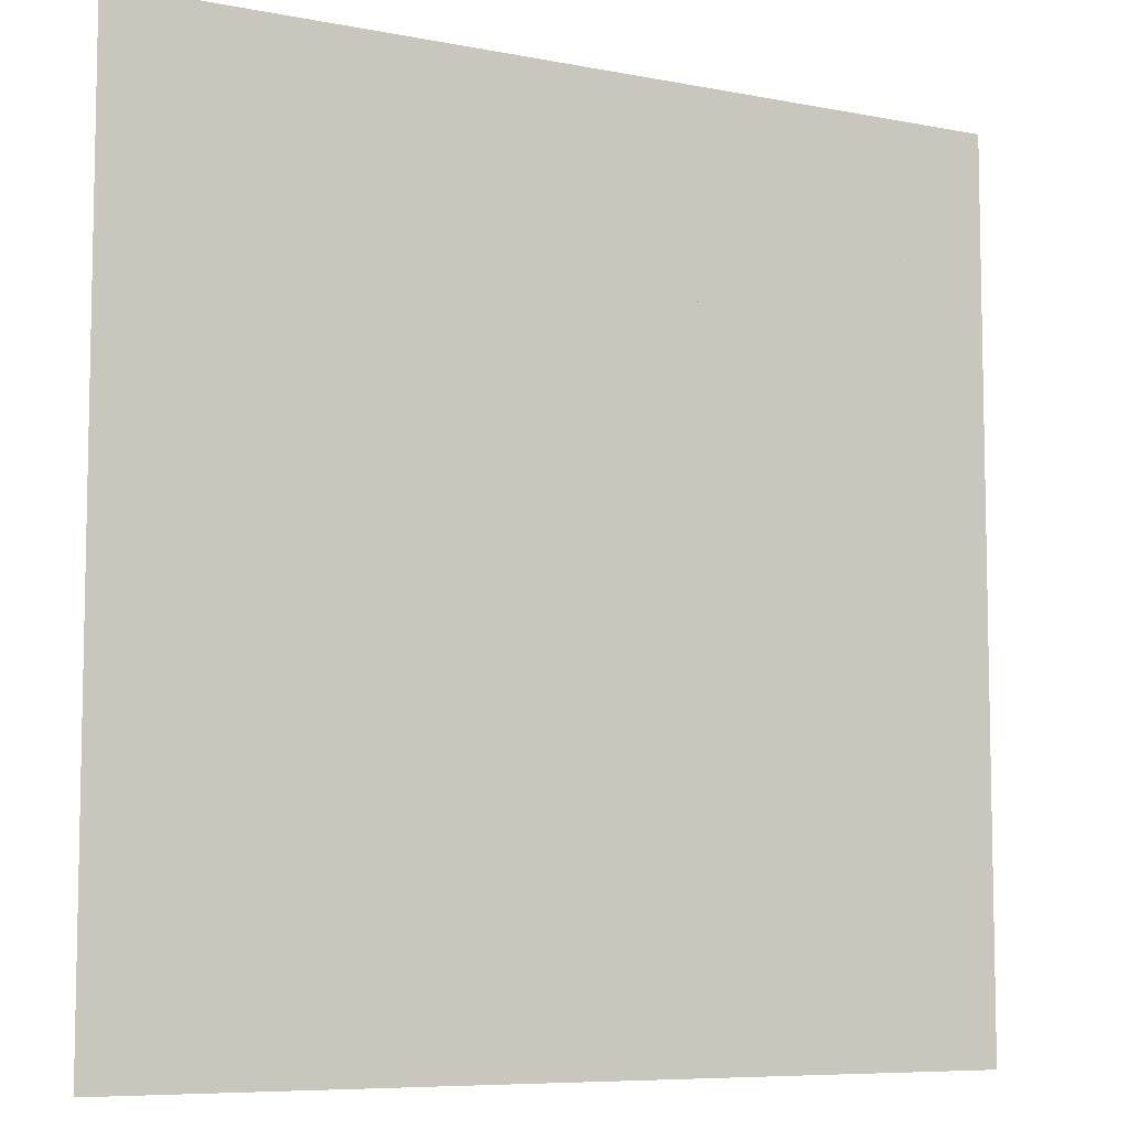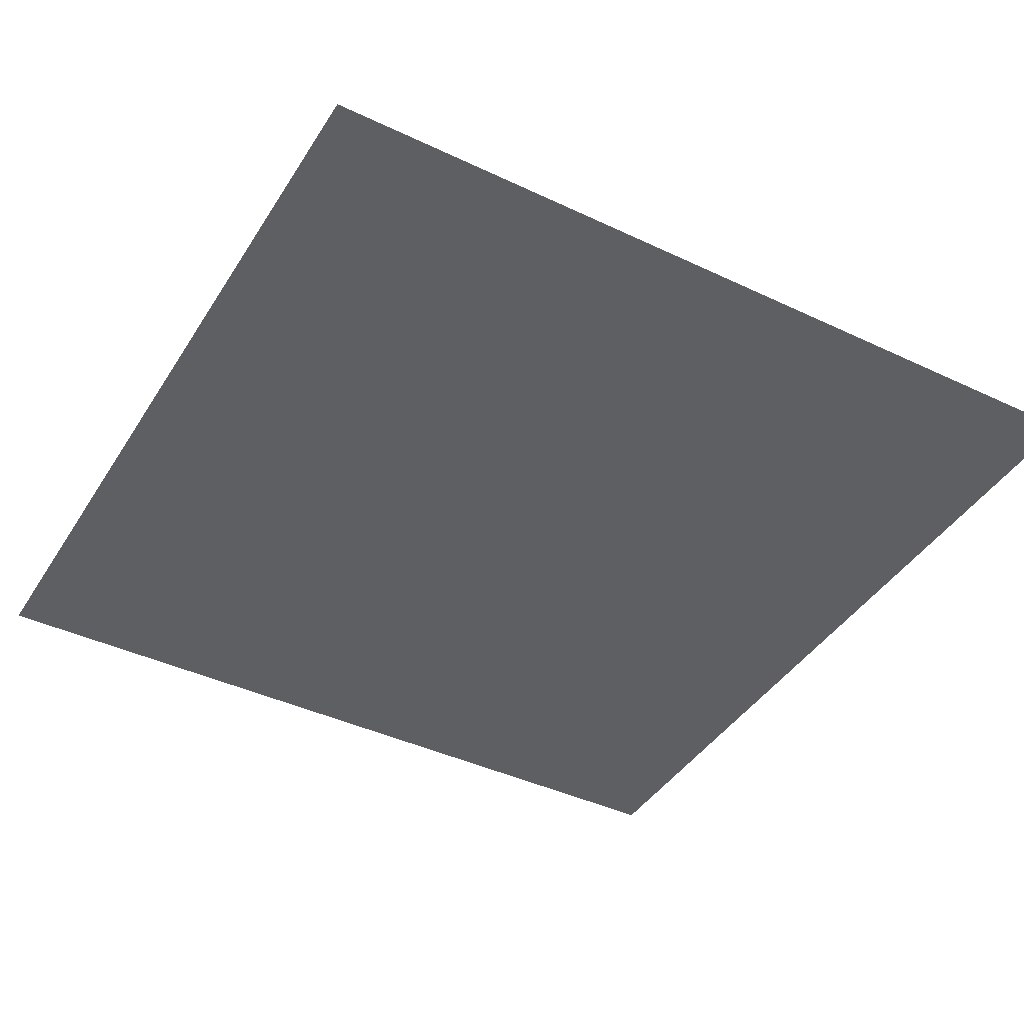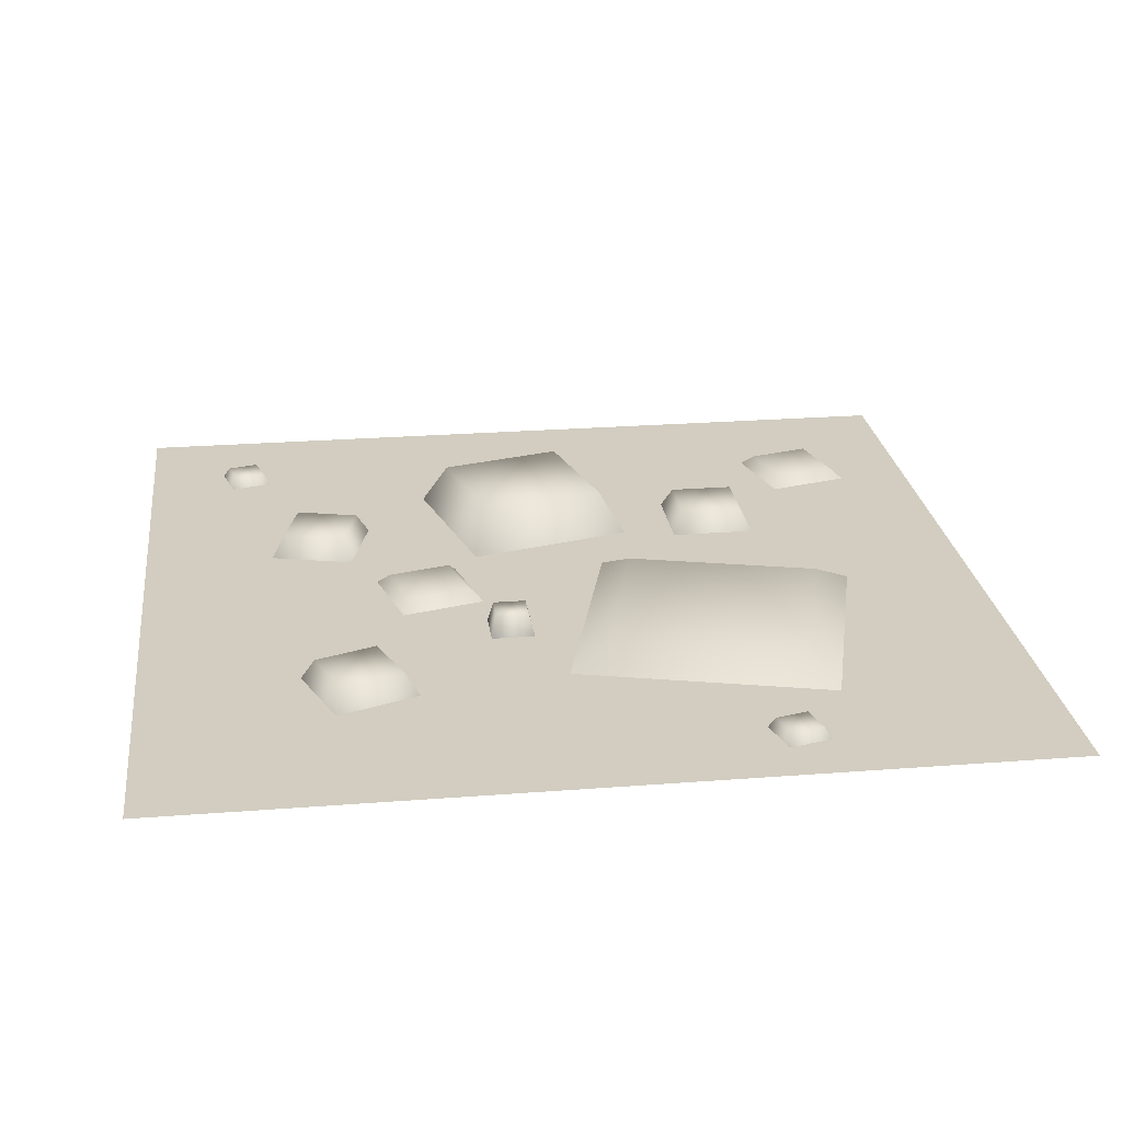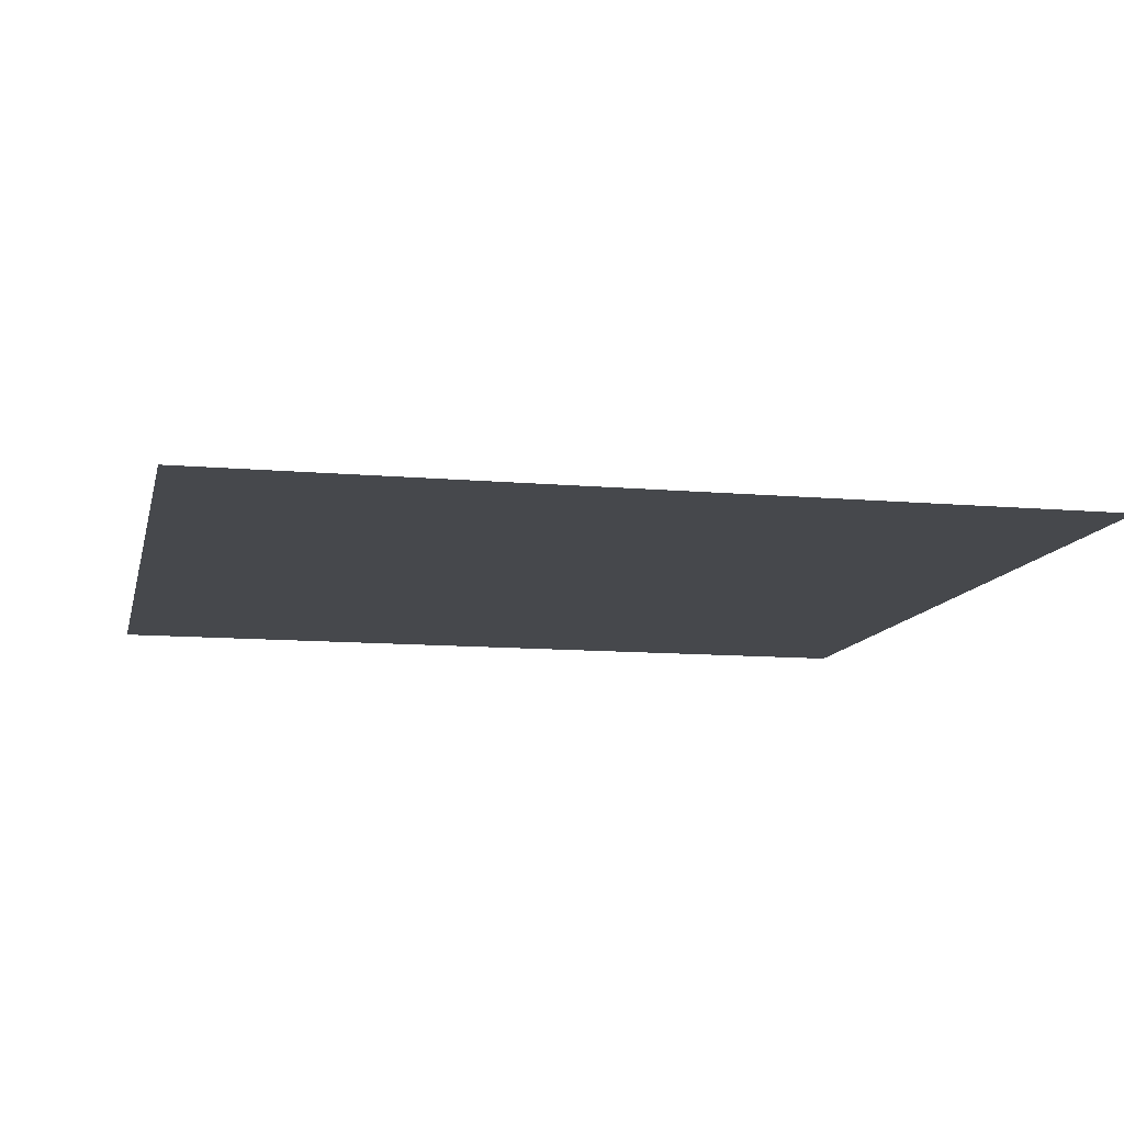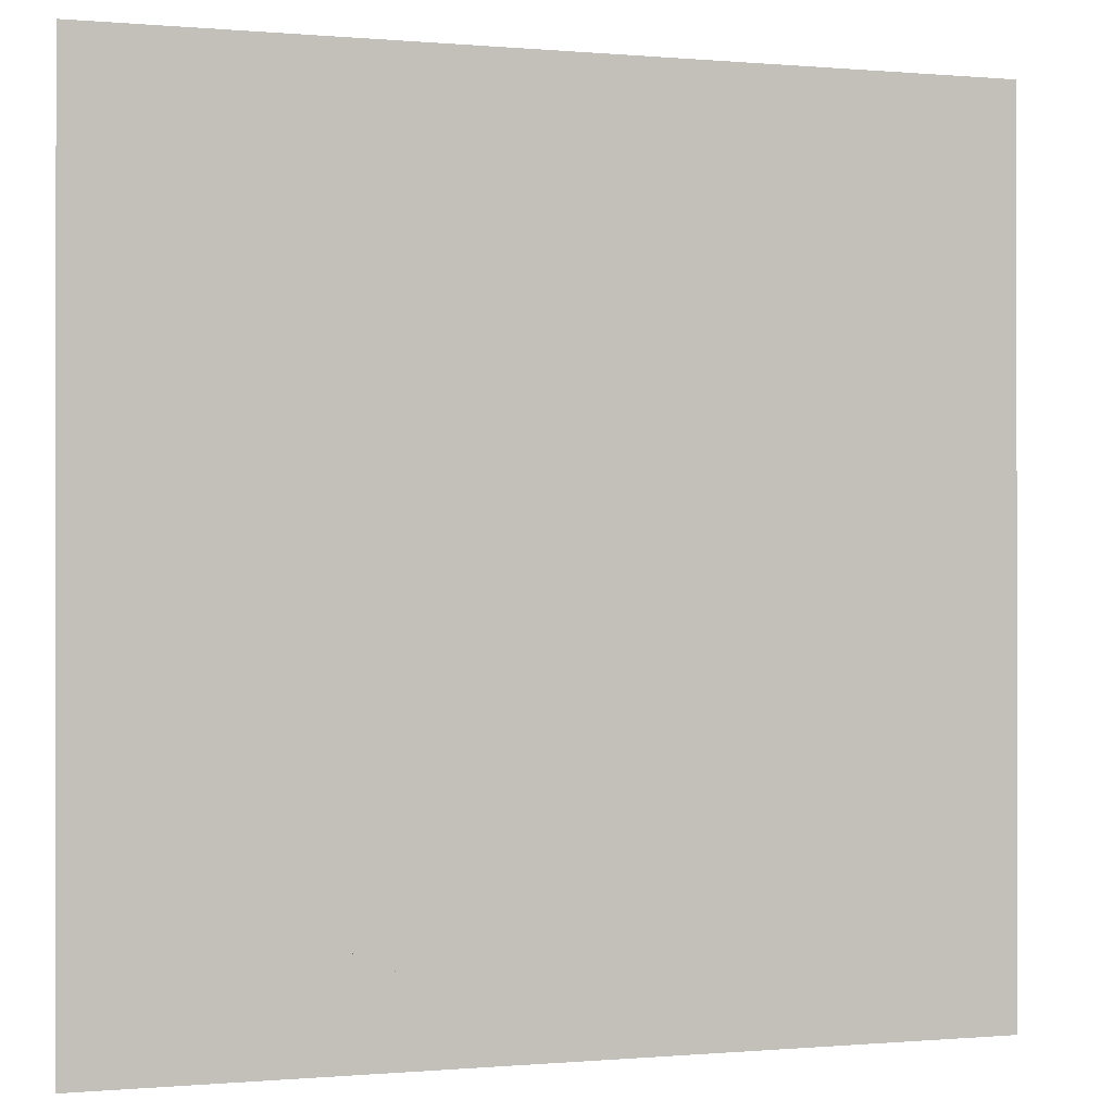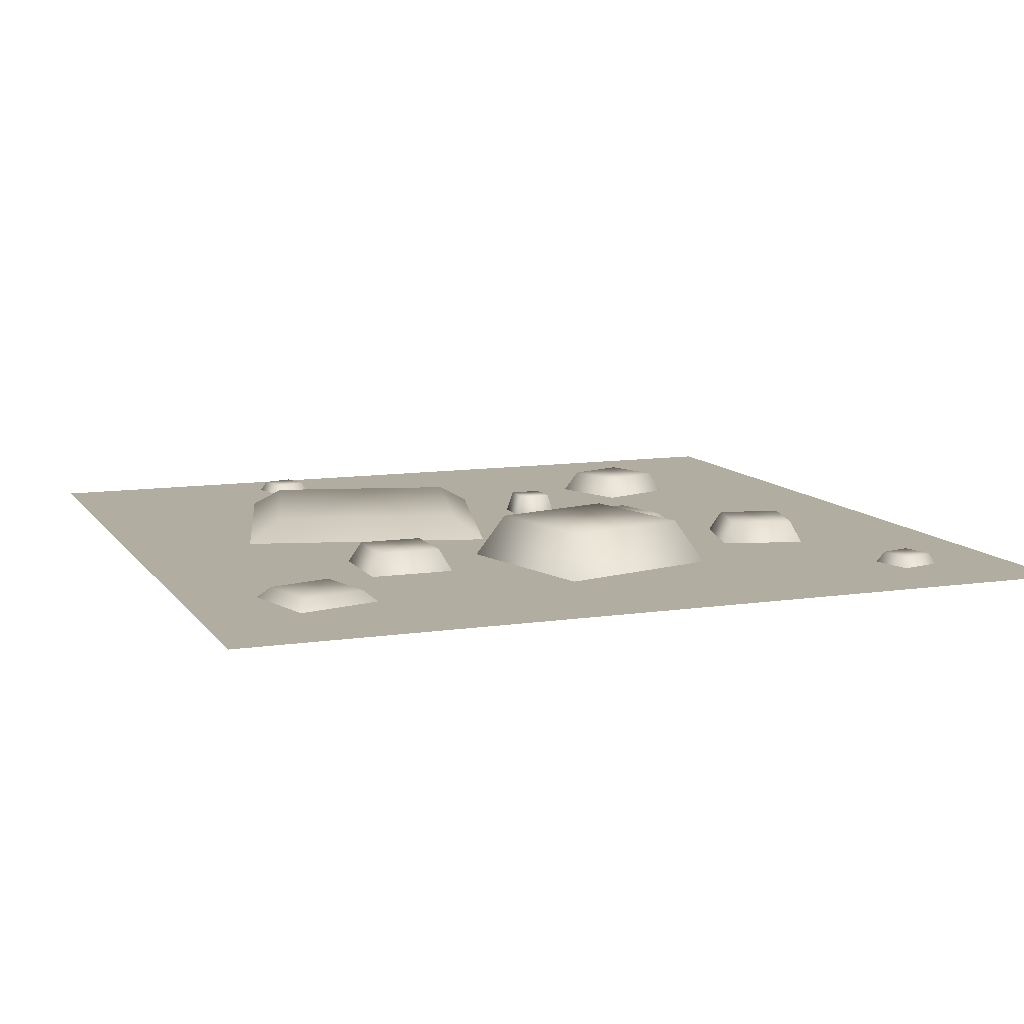
<metadata>
{"format":"obj","ext":"obj","renderer":"f3d","projection":"perspective","resolution":1024,"background":"white","views":[{"elev":-7.5,"azim":-29.1,"up":"+Z"},{"elev":-41.8,"azim":-119.7,"up":"+Y"},{"elev":24.5,"azim":172.7,"up":"+Y"},{"elev":-11.3,"azim":167.7,"up":"+Y"},{"elev":-0.2,"azim":-18.6,"up":"+Z"},{"elev":10.3,"azim":-20.9,"up":"+Y"}]}
</metadata>
<code>
g template-floor-detail
v -0.2256 0 0.1721 1 1 1
v -1.385 0 -0.1385 1 1 1
v -0.3316 0.1 -0.01161 1 1 1
v -1.201 0.1 -0.2445 1 1 1
v 1.211 0.1 -0.9063 1 1 1
v 0.9304 0.1 -0.8002 1 1 1
v 1.105 0.1 -1.187 1 1 1
v 0.8243 0.1 -1.081 1 1 1
v -0.09871 0.1 -0.8809 1 1 1
v -0.968 0.1 -1.114 1 1 1
v -0.3902 0 0.5248 1 1 1
v -0.2677 0.2 0.5956 1 1 1
v -0.1832 0 1.298 1 1 1
v -0.1125 0.2 1.175 1 1 1
v 0.4671 0.2 1.02 1 1 1
v 0.3118 0.2 0.4403 1 1 1
v 0.5896 0 1.091 1 1 1
v 0.085 0 -0.987 1 1 1
v -1.074 0 -1.298 1 1 1
v -1.227 0.05 1.336 1 1 1
v -1.517 0.05 1.413 1 1 1
v -1.305 0.05 1.046 1 1 1
v -1.595 0.05 1.124 1 1 1
v -1.552 0 1.475 1 1 1
v -1.656 0 1.088 1 1 1
v -1.166 0 1.371 1 1 1
v -1.27 0 0.9846 1 1 1
v 0.7599 0 -1.11 1 1 1
v 0.9013 0 -0.7358 1 1 1
v 1.134 0 -1.251 1 1 1
v 1.275 0 -0.8772 1 1 1
v 1.385 0 1.397 1 1 1
v 1.578 0 1.345 1 1 1
v 1.416 0.05 1.414 1 1 1
v 1.561 0.05 1.376 1 1 1
v 1.599 0.05 1.521 1 1 1
v 1.454 0.05 1.559 1 1 1
v 0.3825 0 0.3178 1 1 1
v 1.63 0 1.538 1 1 1
v 1.437 0 1.59 1 1 1
v -0.9305 0 -1.72 1 1 1
v -0.7373 0 -1.772 1 1 1
v -0.8999 0.05 -1.703 1 1 1
v -0.755 0.05 -1.741 1 1 1
v -0.7162 0.05 -1.596 1 1 1
v -0.8611 0.05 -1.558 1 1 1
v -0.8788 0 -1.527 1 1 1
v -0.6856 0 -1.579 1 1 1
v -0.6865 0.1 0.5111 1 1 1
v -0.6865 0.1 0.8111 1 1 1
v -0.9865 0.1 0.5111 1 1 1
v -0.9865 0.1 0.8111 1 1 1
v -0.6365 0 0.4611 1 1 1
v -0.6365 0 0.8611 1 1 1
v -1.037 0 0.4611 1 1 1
v -1.037 0 0.8611 1 1 1
v 0.1962 0 -0.5948 1 1 1
v 0.2212 0.1 -0.5698 1 1 1
v 0.1962 0 -0.3948 1 1 1
v 0.2212 0.1 -0.4198 1 1 1
v 0.3712 0.1 -0.5698 1 1 1
v 0.3712 0.1 -0.4198 1 1 1
v 0.3962 0 -0.5948 1 1 1
v 0.3962 0 -0.3948 1 1 1
v 0.8239 0.05 0.05307 1 1 1
v 0.5341 0.05 0.1307 1 1 1
v 0.7463 0.05 -0.2367 1 1 1
v 0.4565 0.05 -0.1591 1 1 1
v 0.4988 0 0.192 1 1 1
v 0.3952 0 -0.1944 1 1 1
v 1.323 0.1 0.4702 1 1 1
v 1.246 0.1 0.76 1 1 1
v 1.034 0.1 0.3925 1 1 1
v 0.956 0.1 0.6823 1 1 1
v 1.385 0 0.4348 1 1 1
v 1.281 0 0.8212 1 1 1
v 0.8851 0 0.08842 1 1 1
v 0.7816 0 -0.2979 1 1 1
v 0.8948 0 0.7177 1 1 1
v 0.9983 0 0.3313 1 1 1
v 2 0 -2 1 1 1
v 2 0 2 1 1 1
v -2 0 -2 1 1 1
v -2 0 2 1 1 1
f 3 2 1
f 2 3 4
f 1 2 3
f 4 3 2
f 7 6 5
f 6 7 8
f 5 6 7
f 8 7 6
f 10 3 9
f 3 10 4
f 9 3 10
f 4 10 3
f 13 12 11
f 12 13 14
f 11 12 13
f 14 13 12
f 16 14 15
f 14 16 12
f 15 14 16
f 12 16 14
f 15 13 17
f 13 15 14
f 17 13 15
f 14 15 13
f 9 1 18
f 1 9 3
f 18 1 9
f 3 9 1
f 19 4 10
f 4 19 2
f 10 4 19
f 2 19 4
f 22 21 20
f 21 22 23
f 20 21 22
f 23 22 21
f 23 24 21
f 24 23 25
f 21 24 23
f 25 23 24
f 27 20 26
f 20 27 22
f 26 20 27
f 22 27 20
f 25 22 27
f 22 25 23
f 27 22 25
f 23 25 22
f 29 8 28
f 8 29 6
f 28 8 29
f 6 29 8
f 8 30 28
f 30 8 7
f 28 30 8
f 7 8 30
f 5 29 31
f 29 5 6
f 31 29 5
f 6 5 29
f 34 33 32
f 33 34 35
f 32 33 34
f 35 34 33
f 7 31 30
f 31 7 5
f 30 31 7
f 5 7 31
f 35 37 36
f 37 35 34
f 36 37 35
f 34 35 37
f 16 17 38
f 17 16 15
f 38 17 16
f 15 16 17
f 36 40 39
f 40 36 37
f 39 40 36
f 37 36 40
f 20 24 26
f 24 20 21
f 26 24 20
f 21 20 24
f 12 38 11
f 38 12 16
f 11 38 12
f 16 12 38
f 35 39 33
f 39 35 36
f 33 39 35
f 36 35 39
f 19 9 18
f 9 19 10
f 18 9 19
f 10 19 9
f 43 42 41
f 42 43 44
f 41 42 43
f 44 43 42
f 40 34 32
f 34 40 37
f 32 34 40
f 37 40 34
f 44 46 45
f 46 44 43
f 45 46 44
f 43 44 46
f 47 43 41
f 43 47 46
f 41 43 47
f 46 47 43
f 44 48 42
f 48 44 45
f 42 48 44
f 45 44 48
f 45 47 48
f 47 45 46
f 48 47 45
f 46 45 47
f 51 50 49
f 50 51 52
f 49 50 51
f 52 51 50
f 49 54 53
f 54 49 50
f 53 54 49
f 50 49 54
f 51 53 55
f 53 51 49
f 55 53 51
f 49 51 53
f 50 56 54
f 56 50 52
f 54 56 50
f 52 50 56
f 56 51 55
f 51 56 52
f 55 51 56
f 52 56 51
f 59 58 57
f 58 59 60
f 57 58 59
f 60 59 58
f 58 62 61
f 62 58 60
f 61 62 58
f 60 58 62
f 58 63 57
f 63 58 61
f 57 63 58
f 61 58 63
f 62 59 64
f 59 62 60
f 64 59 62
f 60 62 59
f 61 64 63
f 64 61 62
f 63 64 61
f 62 61 64
f 67 66 65
f 66 67 68
f 65 66 67
f 68 67 66
f 68 69 66
f 69 68 70
f 66 69 68
f 70 68 69
f 73 72 71
f 72 73 74
f 71 72 73
f 74 73 72
f 71 76 75
f 76 71 72
f 75 76 71
f 72 71 76
f 65 69 77
f 69 65 66
f 77 69 65
f 66 65 69
f 70 67 78
f 67 70 68
f 78 67 70
f 68 70 67
f 72 79 76
f 79 72 74
f 76 79 72
f 74 72 79
f 73 75 80
f 75 73 71
f 80 75 73
f 71 73 75
f 79 73 80
f 73 79 74
f 80 73 79
f 74 79 73
f 78 65 77
f 65 78 67
f 77 65 78
f 67 78 65
f 83 82 81
f 82 83 84
f 81 82 83
f 84 83 82
g template-floor-detail
f 3 2 1
f 2 3 4
f 1 2 3
f 4 3 2
f 7 6 5
f 6 7 8
f 5 6 7
f 8 7 6
f 10 3 9
f 3 10 4
f 9 3 10
f 4 10 3
f 13 12 11
f 12 13 14
f 11 12 13
f 14 13 12
f 16 14 15
f 14 16 12
f 15 14 16
f 12 16 14
f 15 13 17
f 13 15 14
f 17 13 15
f 14 15 13
f 9 1 18
f 1 9 3
f 18 1 9
f 3 9 1
f 19 4 10
f 4 19 2
f 10 4 19
f 2 19 4
f 22 21 20
f 21 22 23
f 20 21 22
f 23 22 21
f 23 24 21
f 24 23 25
f 21 24 23
f 25 23 24
f 27 20 26
f 20 27 22
f 26 20 27
f 22 27 20
f 25 22 27
f 22 25 23
f 27 22 25
f 23 25 22
f 29 8 28
f 8 29 6
f 28 8 29
f 6 29 8
f 8 30 28
f 30 8 7
f 28 30 8
f 7 8 30
f 5 29 31
f 29 5 6
f 31 29 5
f 6 5 29
f 34 33 32
f 33 34 35
f 32 33 34
f 35 34 33
f 7 31 30
f 31 7 5
f 30 31 7
f 5 7 31
f 35 37 36
f 37 35 34
f 36 37 35
f 34 35 37
f 16 17 38
f 17 16 15
f 38 17 16
f 15 16 17
f 36 40 39
f 40 36 37
f 39 40 36
f 37 36 40
f 20 24 26
f 24 20 21
f 26 24 20
f 21 20 24
f 12 38 11
f 38 12 16
f 11 38 12
f 16 12 38
f 35 39 33
f 39 35 36
f 33 39 35
f 36 35 39
f 19 9 18
f 9 19 10
f 18 9 19
f 10 19 9
f 43 42 41
f 42 43 44
f 41 42 43
f 44 43 42
f 40 34 32
f 34 40 37
f 32 34 40
f 37 40 34
f 44 46 45
f 46 44 43
f 45 46 44
f 43 44 46
f 47 43 41
f 43 47 46
f 41 43 47
f 46 47 43
f 44 48 42
f 48 44 45
f 42 48 44
f 45 44 48
f 45 47 48
f 47 45 46
f 48 47 45
f 46 45 47
f 51 50 49
f 50 51 52
f 49 50 51
f 52 51 50
f 49 54 53
f 54 49 50
f 53 54 49
f 50 49 54
f 51 53 55
f 53 51 49
f 55 53 51
f 49 51 53
f 50 56 54
f 56 50 52
f 54 56 50
f 52 50 56
f 56 51 55
f 51 56 52
f 55 51 56
f 52 56 51
f 59 58 57
f 58 59 60
f 57 58 59
f 60 59 58
f 58 62 61
f 62 58 60
f 61 62 58
f 60 58 62
f 58 63 57
f 63 58 61
f 57 63 58
f 61 58 63
f 62 59 64
f 59 62 60
f 64 59 62
f 60 62 59
f 61 64 63
f 64 61 62
f 63 64 61
f 62 61 64
f 67 66 65
f 66 67 68
f 65 66 67
f 68 67 66
f 68 69 66
f 69 68 70
f 66 69 68
f 70 68 69
f 73 72 71
f 72 73 74
f 71 72 73
f 74 73 72
f 71 76 75
f 76 71 72
f 75 76 71
f 72 71 76
f 65 69 77
f 69 65 66
f 77 69 65
f 66 65 69
f 70 67 78
f 67 70 68
f 78 67 70
f 68 70 67
f 72 79 76
f 79 72 74
f 76 79 72
f 74 72 79
f 73 75 80
f 75 73 71
f 80 75 73
f 71 73 75
f 79 73 80
f 73 79 74
f 80 73 79
f 74 79 73
f 78 65 77
f 65 78 67
f 77 65 78
f 67 78 65
f 83 82 81
f 82 83 84
f 81 82 83
f 84 83 82

</code>
